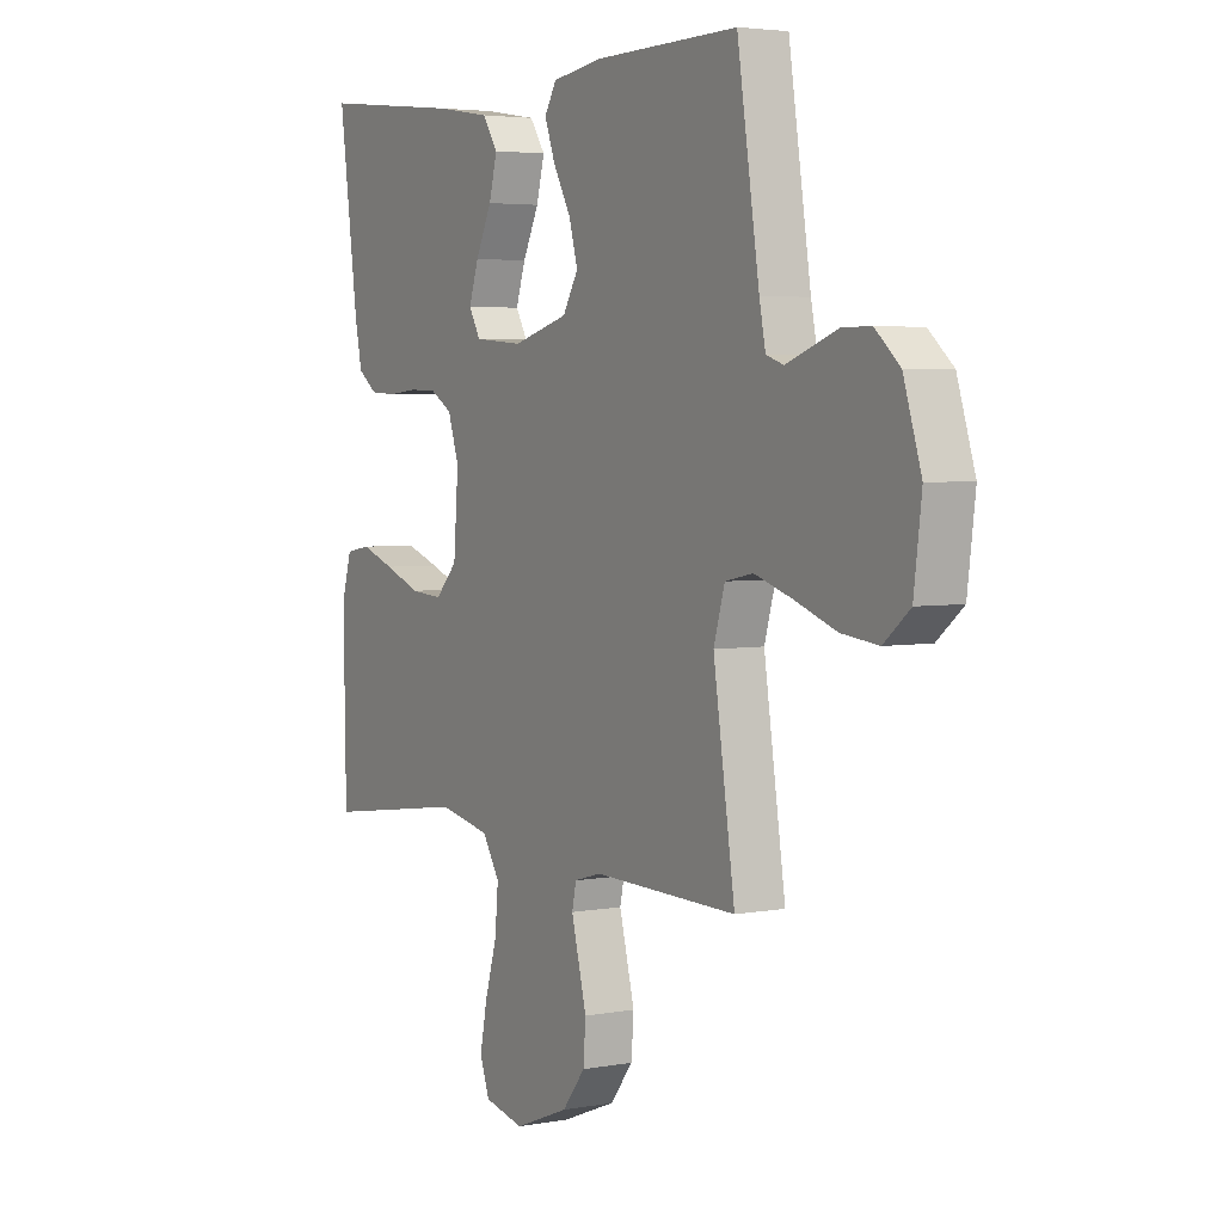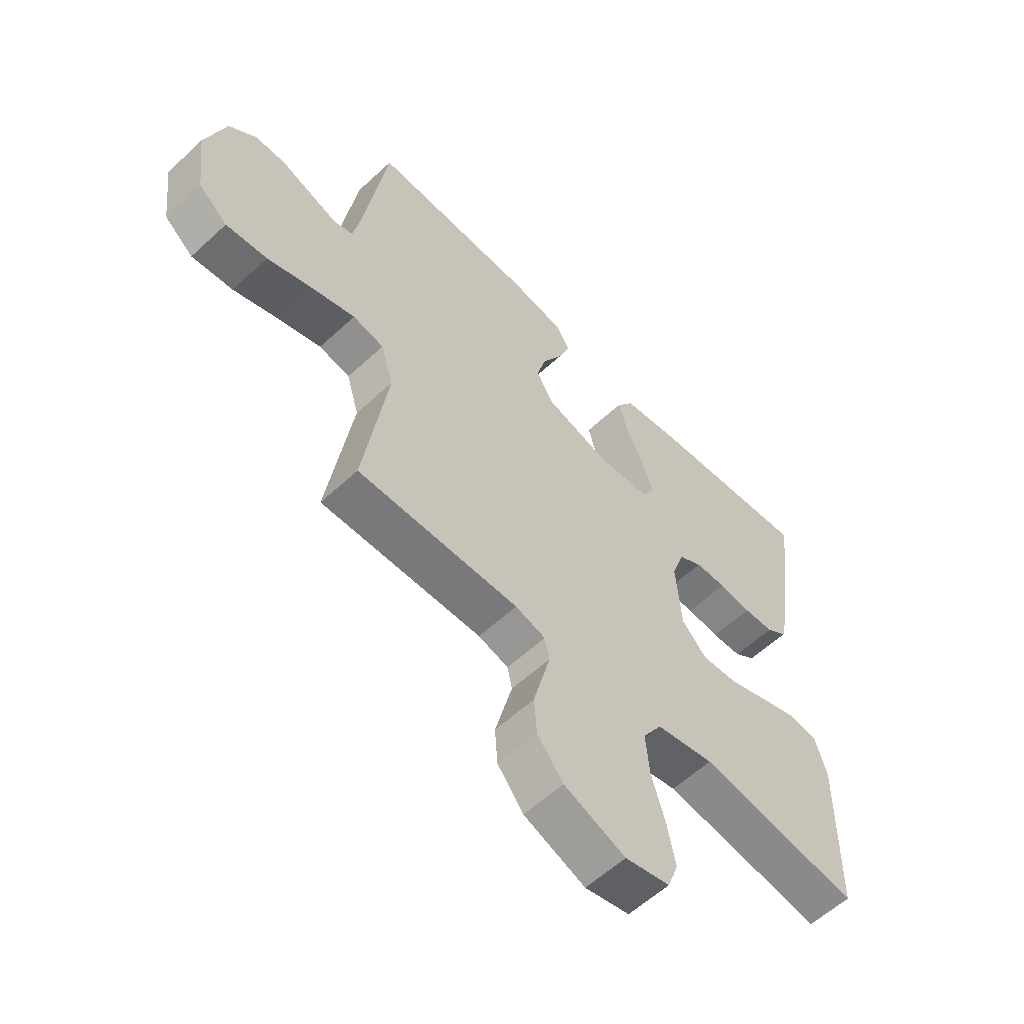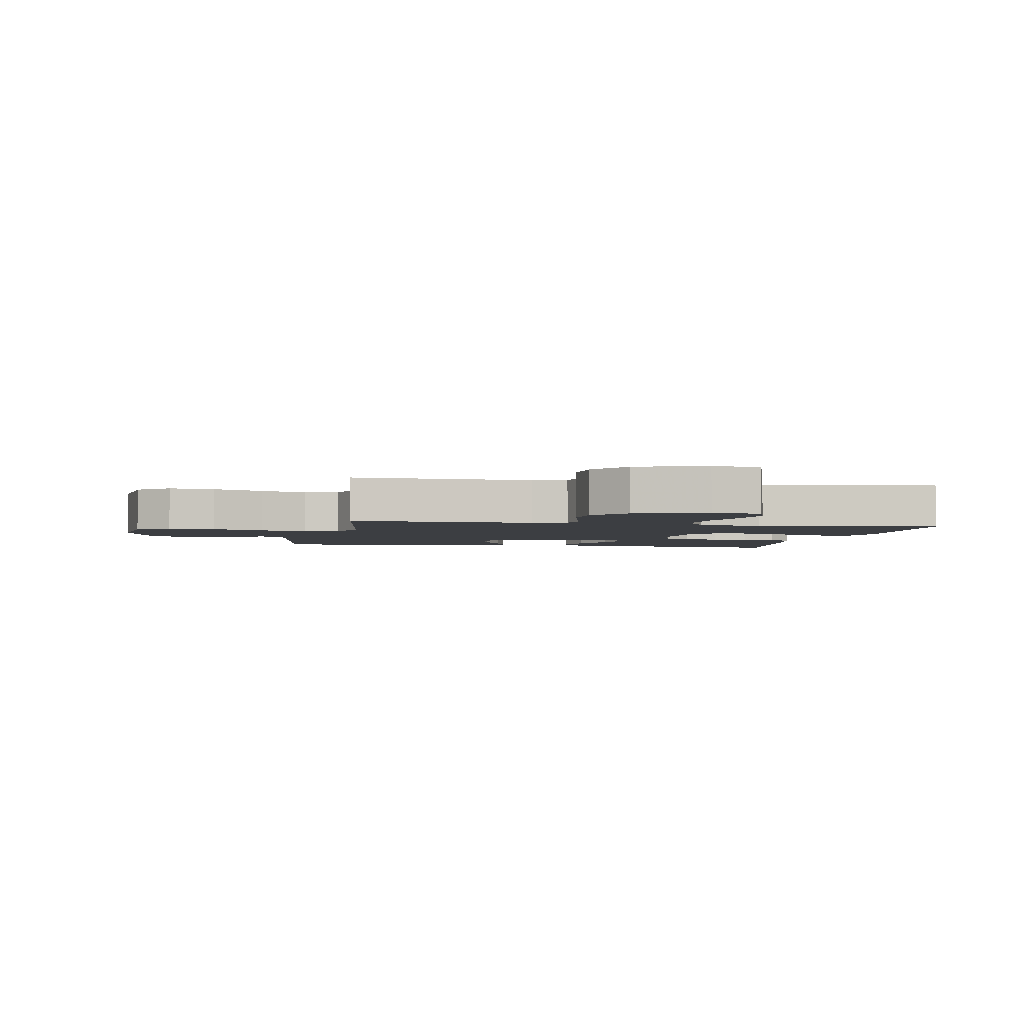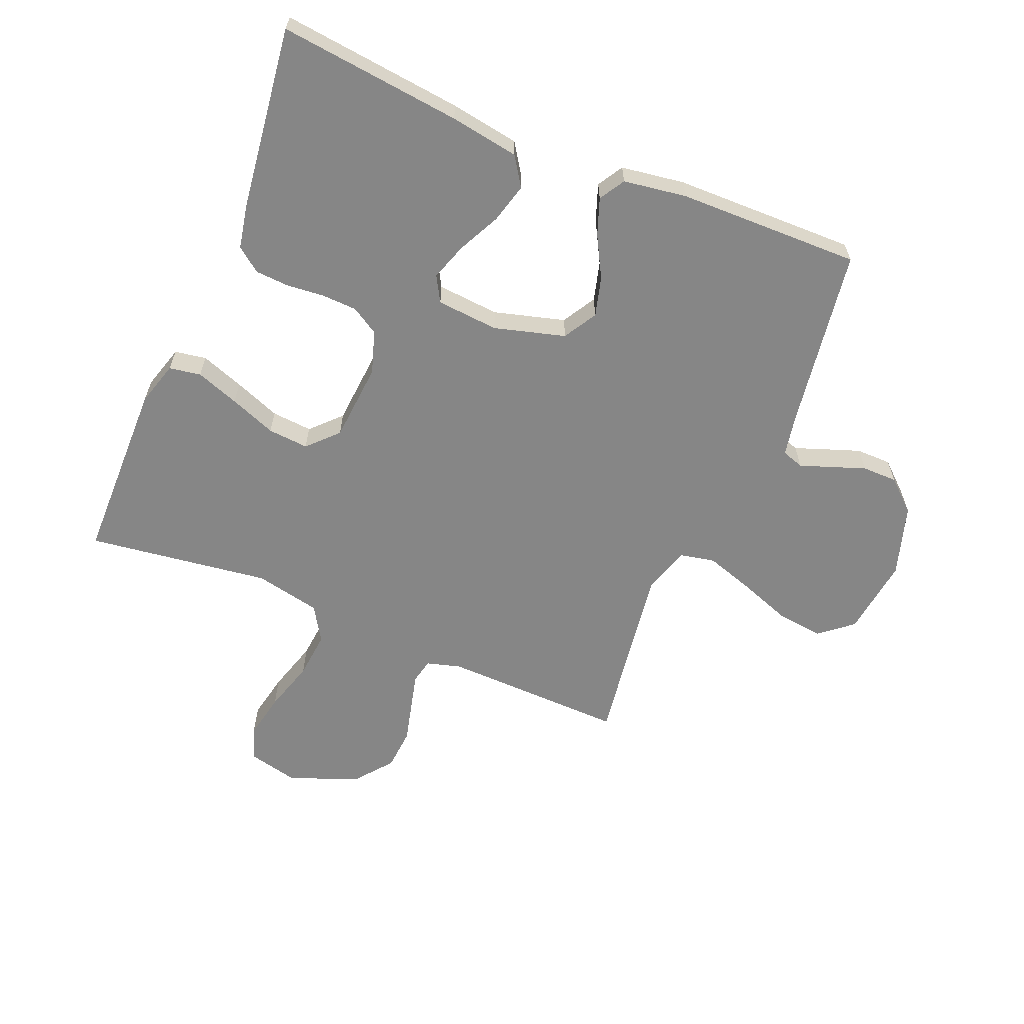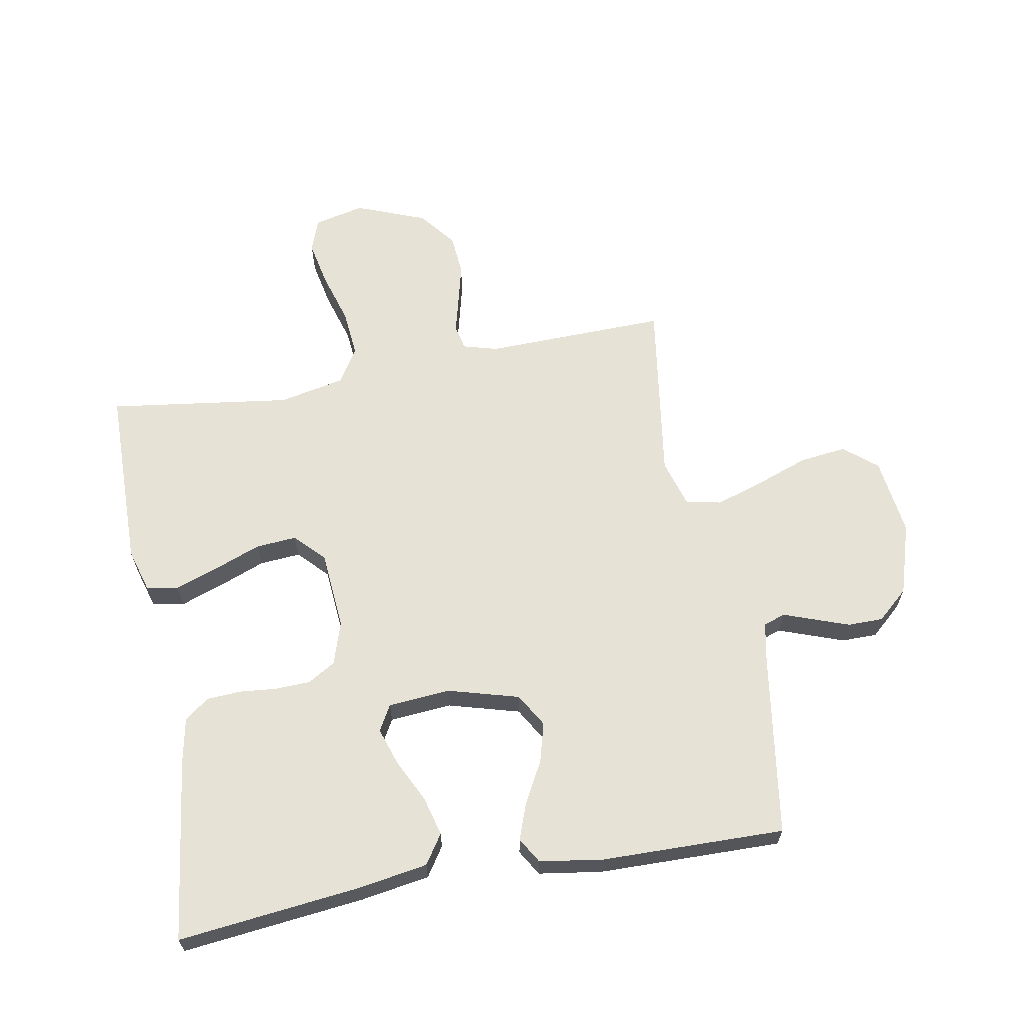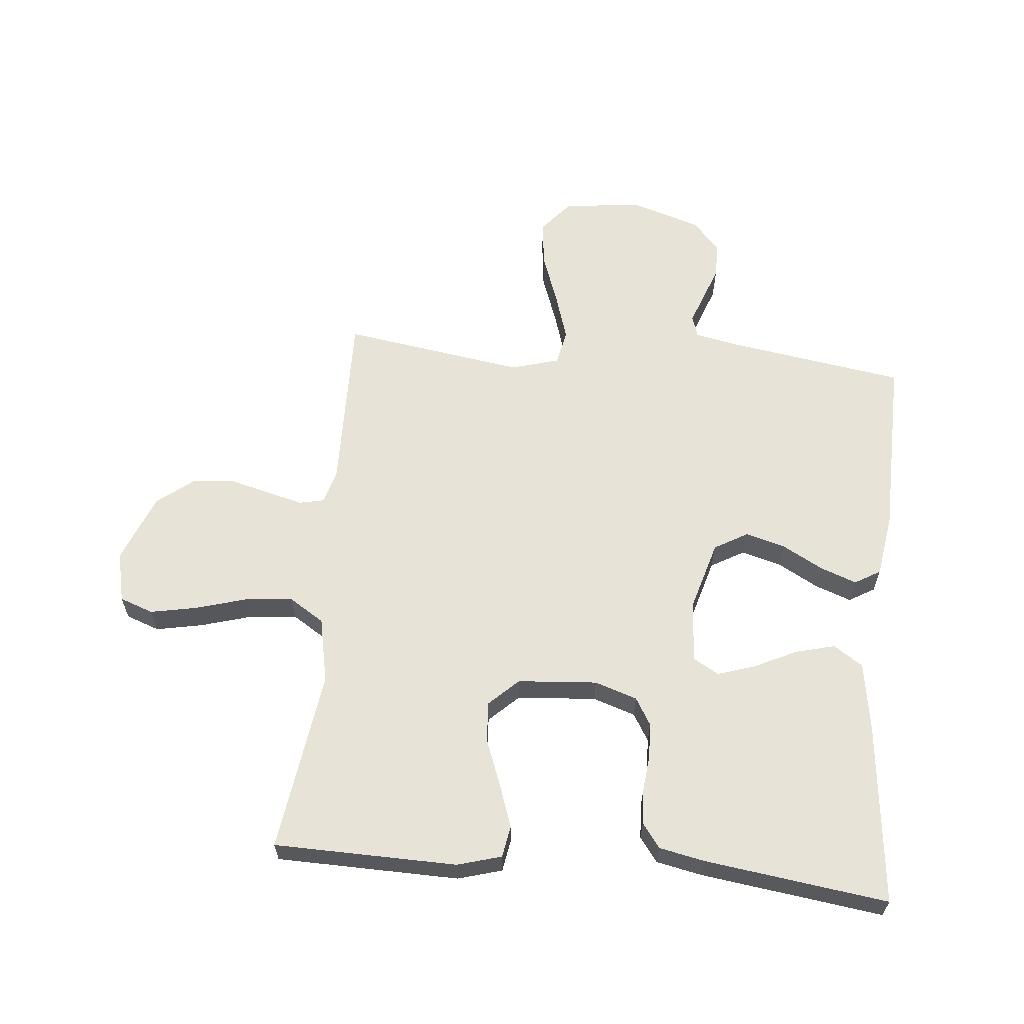
<metadata>
{"format":"obj","ext":"obj","renderer":"f3d","projection":"perspective","resolution":1024,"background":"white","views":[{"elev":4.0,"azim":58.8,"up":"+Z"},{"elev":-58.6,"azim":133.7,"up":"+Z"},{"elev":-3.1,"azim":169.0,"up":"+Y"},{"elev":-62.0,"azim":-22.8,"up":"+Y"},{"elev":63.7,"azim":-10.5,"up":"+Y"},{"elev":61.5,"azim":-84.5,"up":"+Y"}]}
</metadata>
<code>
v -0.5 0.07 0.5
v -0.2 0.07 0.468
v -0.087 0.07 0.45
v -0.055 0.07 0.402
v -0.072 0.07 0.337
v -0.106 0.07 0.267
v -0.126 0.07 0.206
v -0.102 0.07 0.164
v 0 0.07 0.156
v 0.116 0.07 0.189
v 0.148 0.07 0.244
v 0.13 0.07 0.309
v 0.093 0.07 0.376
v 0.071 0.07 0.436
v 0.096 0.07 0.478
v 0.2 0.07 0.494
v 0.5 0.07 0.5
v 0.546 0.07 0.2
v 0.559 0.07 0.135
v 0.595 0.07 0.123
v 0.644 0.07 0.141
v 0.702 0.07 0.162
v 0.76 0.07 0.162
v 0.811 0.07 0.117
v 0.848 0.07 0
v 0.832 0.07 -0.129
v 0.778 0.07 -0.174
v 0.701 0.07 -0.165
v 0.615 0.07 -0.134
v 0.536 0.07 -0.109
v 0.478 0.07 -0.121
v 0.455 0.07 -0.2
v 0.5 0.07 -0.5
v 0.2 0.07 -0.494
v 0.144 0.07 -0.51
v 0.135 0.07 -0.551
v 0.15 0.07 -0.609
v 0.167 0.07 -0.676
v 0.162 0.07 -0.744
v 0.114 0.07 -0.805
v 0 0.07 -0.85
v -0.083 0.07 -0.831
v -0.103 0.07 -0.776
v -0.088 0.07 -0.7
v -0.063 0.07 -0.615
v -0.056 0.07 -0.537
v -0.092 0.07 -0.48
v -0.2 0.07 -0.458
v -0.5 0.07 -0.5
v -0.505 0.07 -0.2
v -0.484 0.07 -0.128
v -0.432 0.07 -0.119
v -0.361 0.07 -0.144
v -0.285 0.07 -0.173
v -0.218 0.07 -0.178
v -0.172 0.07 -0.13
v -0.162 0.07 0
v -0.185 0.07 0.07
v -0.23 0.07 0.097
v -0.288 0.07 0.099
v -0.349 0.07 0.093
v -0.405 0.07 0.096
v -0.445 0.07 0.126
v -0.46 0.07 0.2
v -0.5 0 0.5
v -0.2 0 0.468
v -0.087 0 0.45
v -0.055 0 0.402
v -0.072 0 0.337
v -0.106 0 0.267
v -0.126 0 0.206
v -0.102 0 0.164
v 0 0 0.156
v 0.116 0 0.189
v 0.148 0 0.244
v 0.13 0 0.309
v 0.093 0 0.376
v 0.071 0 0.436
v 0.096 0 0.478
v 0.2 0 0.494
v 0.5 0 0.5
v 0.546 0 0.2
v 0.559 0 0.135
v 0.595 0 0.123
v 0.644 0 0.141
v 0.702 0 0.162
v 0.76 0 0.162
v 0.811 0 0.117
v 0.848 0 0
v 0.832 0 -0.129
v 0.778 0 -0.174
v 0.701 0 -0.165
v 0.615 0 -0.134
v 0.536 0 -0.109
v 0.478 0 -0.121
v 0.455 0 -0.2
v 0.5 0 -0.5
v 0.2 0 -0.494
v 0.144 0 -0.51
v 0.135 0 -0.551
v 0.15 0 -0.609
v 0.167 0 -0.676
v 0.162 0 -0.744
v 0.114 0 -0.805
v 0 0 -0.85
v -0.083 0 -0.831
v -0.103 0 -0.776
v -0.088 0 -0.7
v -0.063 0 -0.615
v -0.056 0 -0.537
v -0.092 0 -0.48
v -0.2 0 -0.458
v -0.5 0 -0.5
v -0.505 0 -0.2
v -0.484 0 -0.128
v -0.432 0 -0.119
v -0.361 0 -0.144
v -0.285 0 -0.173
v -0.218 0 -0.178
v -0.172 0 -0.13
v -0.162 0 0
v -0.185 0 0.07
v -0.23 0 0.097
v -0.288 0 0.099
v -0.349 0 0.093
v -0.405 0 0.096
v -0.445 0 0.126
v -0.46 0 0.2
f 4 5 6
f 3 4 6
f 2 3 6
f 1 2 6
f 64 1 6
f 63 64 6
f 62 63 6
f 61 62 6
f 60 61 6
f 59 60 6 7
f 58 59 7 8
f 57 58 8 9
f 56 57 9 10
f 52 53 54
f 51 52 54
f 50 51 54
f 49 50 54
f 48 49 54
f 47 48 54 55
f 46 47 55 56
f 43 44 45
f 42 43 45
f 41 42 45
f 40 41 45
f 39 40 45
f 38 39 45
f 37 38 45
f 36 37 45
f 35 36 45 46
f 46 56 10
f 35 46 10
f 34 35 10
f 27 28 29
f 26 27 29
f 25 26 29
f 24 25 29
f 23 24 29
f 22 23 29
f 21 22 29
f 20 21 29
f 19 20 29 30
f 18 19 30 31
f 18 31 32
f 17 18 32
f 16 17 32
f 15 16 32
f 14 15 32
f 13 14 32
f 12 13 32
f 34 10 11
f 33 34 11
f 11 12 32 33
f 70 69 68
f 70 68 67
f 70 67 66
f 70 66 65
f 70 65 128
f 70 128 127
f 70 127 126
f 70 126 125
f 70 125 124
f 71 70 124 123
f 72 71 123 122
f 73 72 122 121
f 74 73 121 120
f 118 117 116
f 118 116 115
f 118 115 114
f 118 114 113
f 118 113 112
f 119 118 112 111
f 120 119 111 110
f 109 108 107
f 109 107 106
f 109 106 105
f 109 105 104
f 109 104 103
f 109 103 102
f 109 102 101
f 109 101 100
f 110 109 100 99
f 74 120 110
f 74 110 99
f 74 99 98
f 93 92 91
f 93 91 90
f 93 90 89
f 93 89 88
f 93 88 87
f 93 87 86
f 93 86 85
f 93 85 84
f 94 93 84 83
f 95 94 83 82
f 96 95 82
f 96 82 81
f 96 81 80
f 96 80 79
f 96 79 78
f 96 78 77
f 96 77 76
f 75 74 98
f 75 98 97
f 97 96 76 75
f 1 65 66 2
f 2 66 67 3
f 3 67 68 4
f 4 68 69 5
f 5 69 70 6
f 6 70 71 7
f 7 71 72 8
f 8 72 73 9
f 9 73 74 10
f 10 74 75 11
f 11 75 76 12
f 12 76 77 13
f 13 77 78 14
f 14 78 79 15
f 15 79 80 16
f 16 80 81 17
f 17 81 82 18
f 18 82 83 19
f 19 83 84 20
f 20 84 85 21
f 21 85 86 22
f 22 86 87 23
f 23 87 88 24
f 24 88 89 25
f 25 89 90 26
f 26 90 91 27
f 27 91 92 28
f 28 92 93 29
f 29 93 94 30
f 30 94 95 31
f 31 95 96 32
f 32 96 97 33
f 33 97 98 34
f 34 98 99 35
f 35 99 100 36
f 36 100 101 37
f 37 101 102 38
f 38 102 103 39
f 39 103 104 40
f 40 104 105 41
f 41 105 106 42
f 42 106 107 43
f 43 107 108 44
f 44 108 109 45
f 45 109 110 46
f 46 110 111 47
f 47 111 112 48
f 48 112 113 49
f 49 113 114 50
f 50 114 115 51
f 51 115 116 52
f 52 116 117 53
f 53 117 118 54
f 54 118 119 55
f 55 119 120 56
f 56 120 121 57
f 57 121 122 58
f 58 122 123 59
f 59 123 124 60
f 60 124 125 61
f 61 125 126 62
f 62 126 127 63
f 63 127 128 64
f 64 128 65 1

</code>
